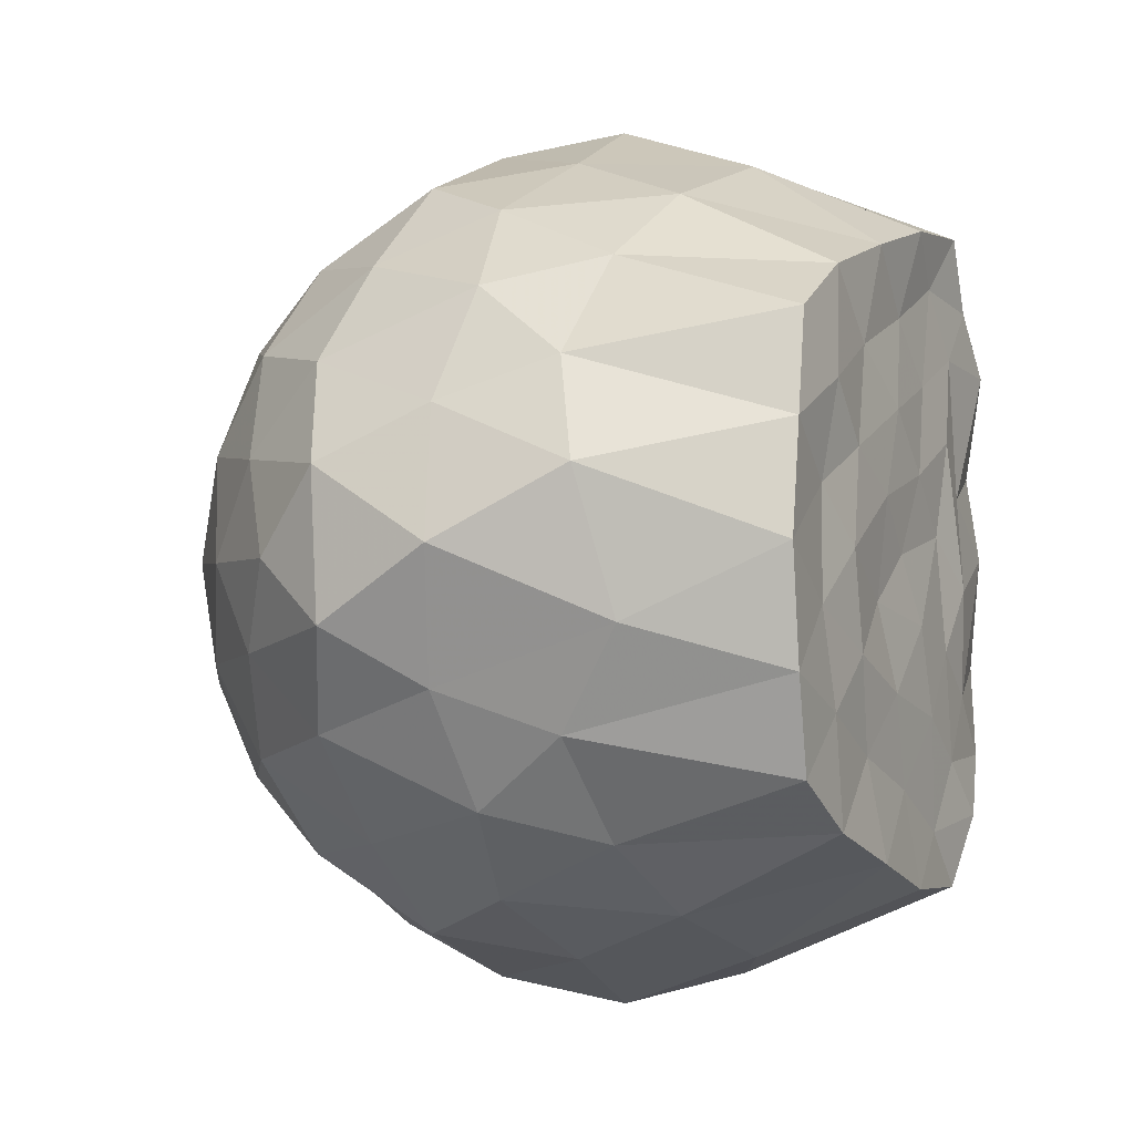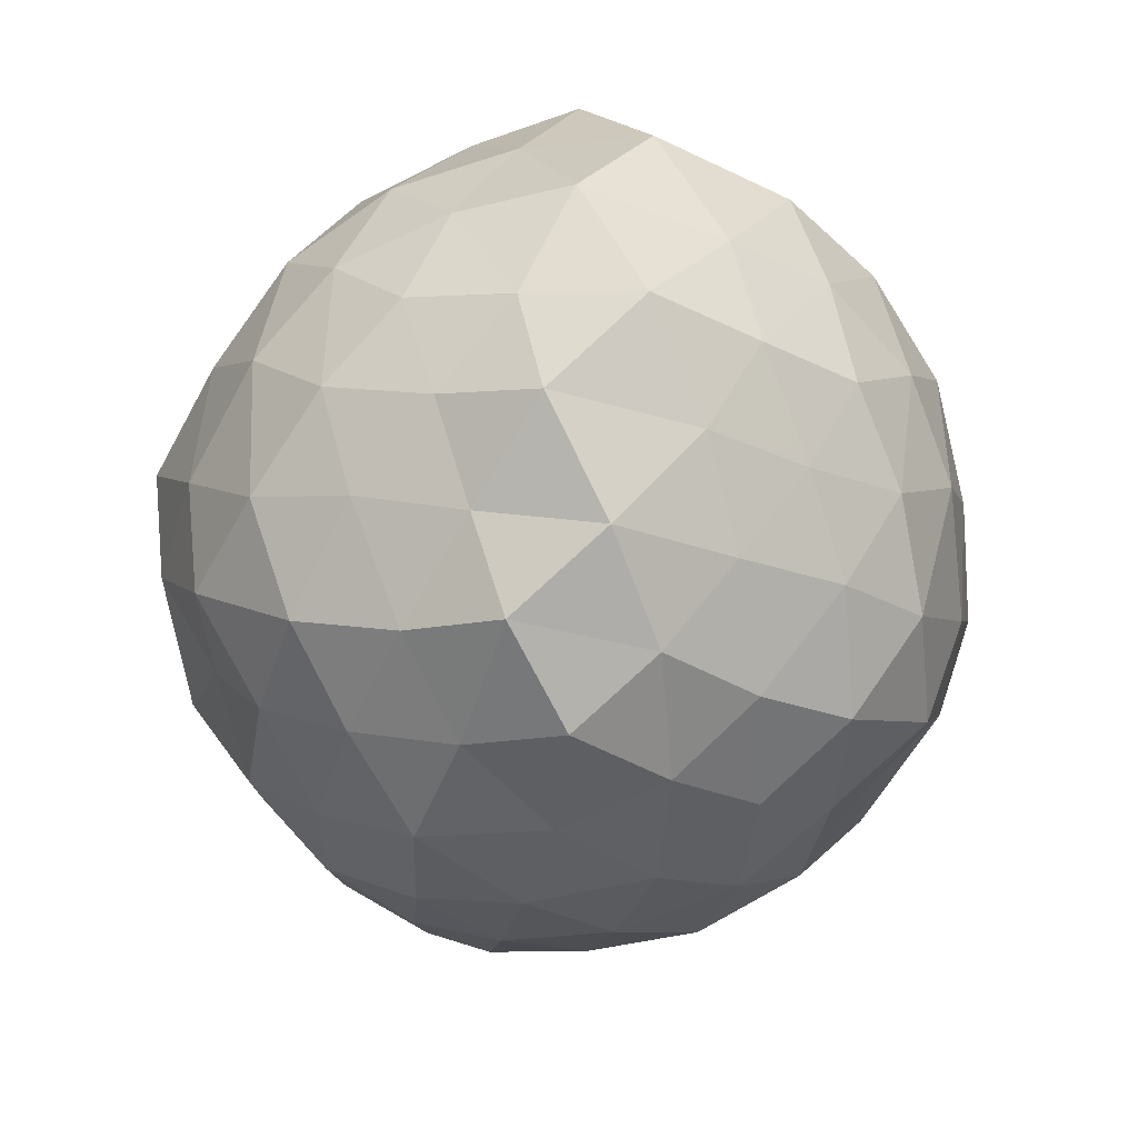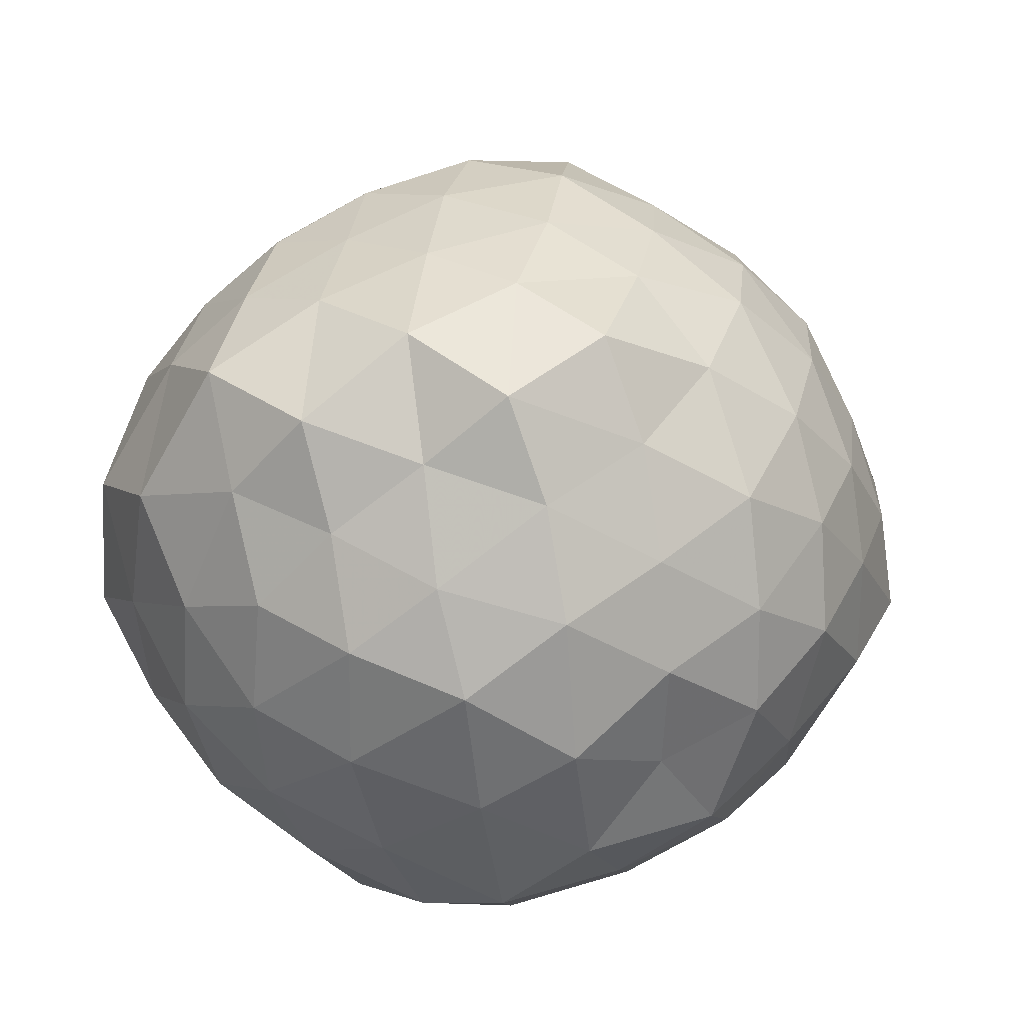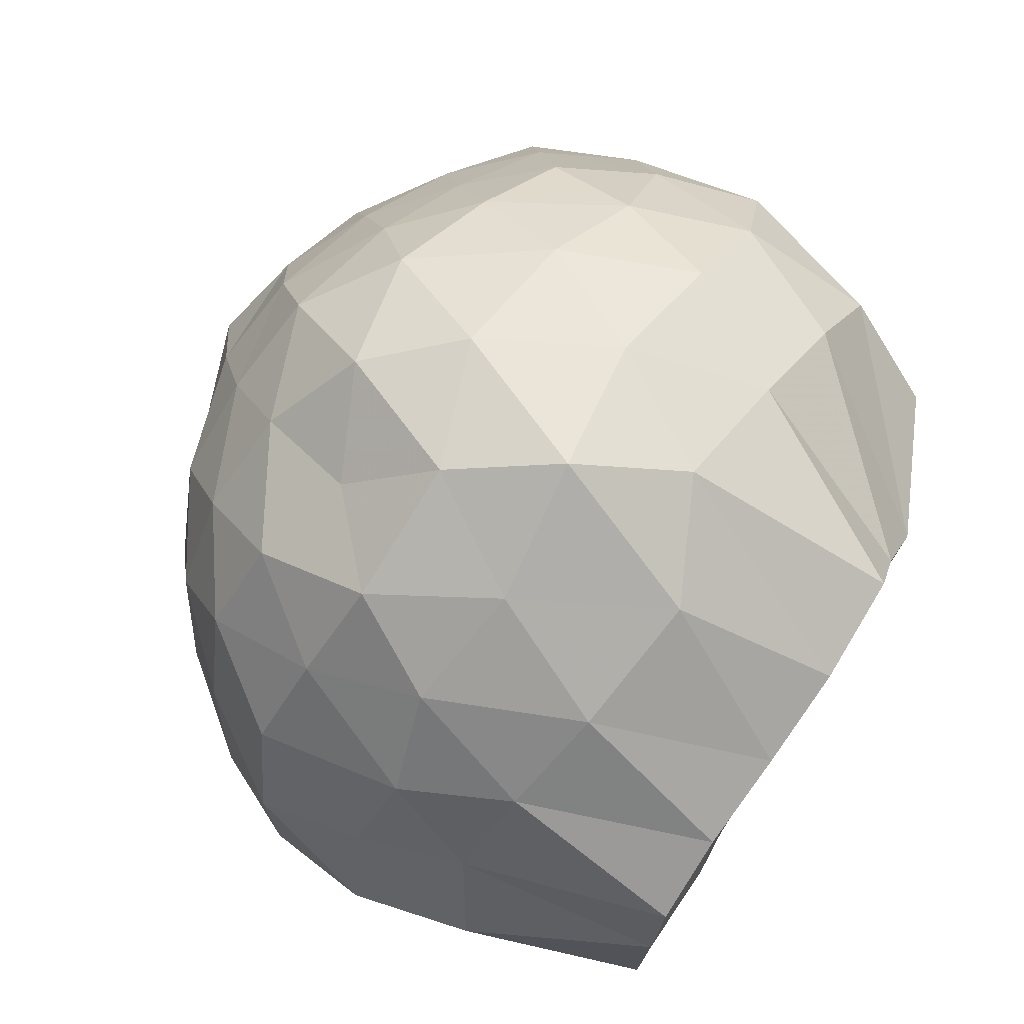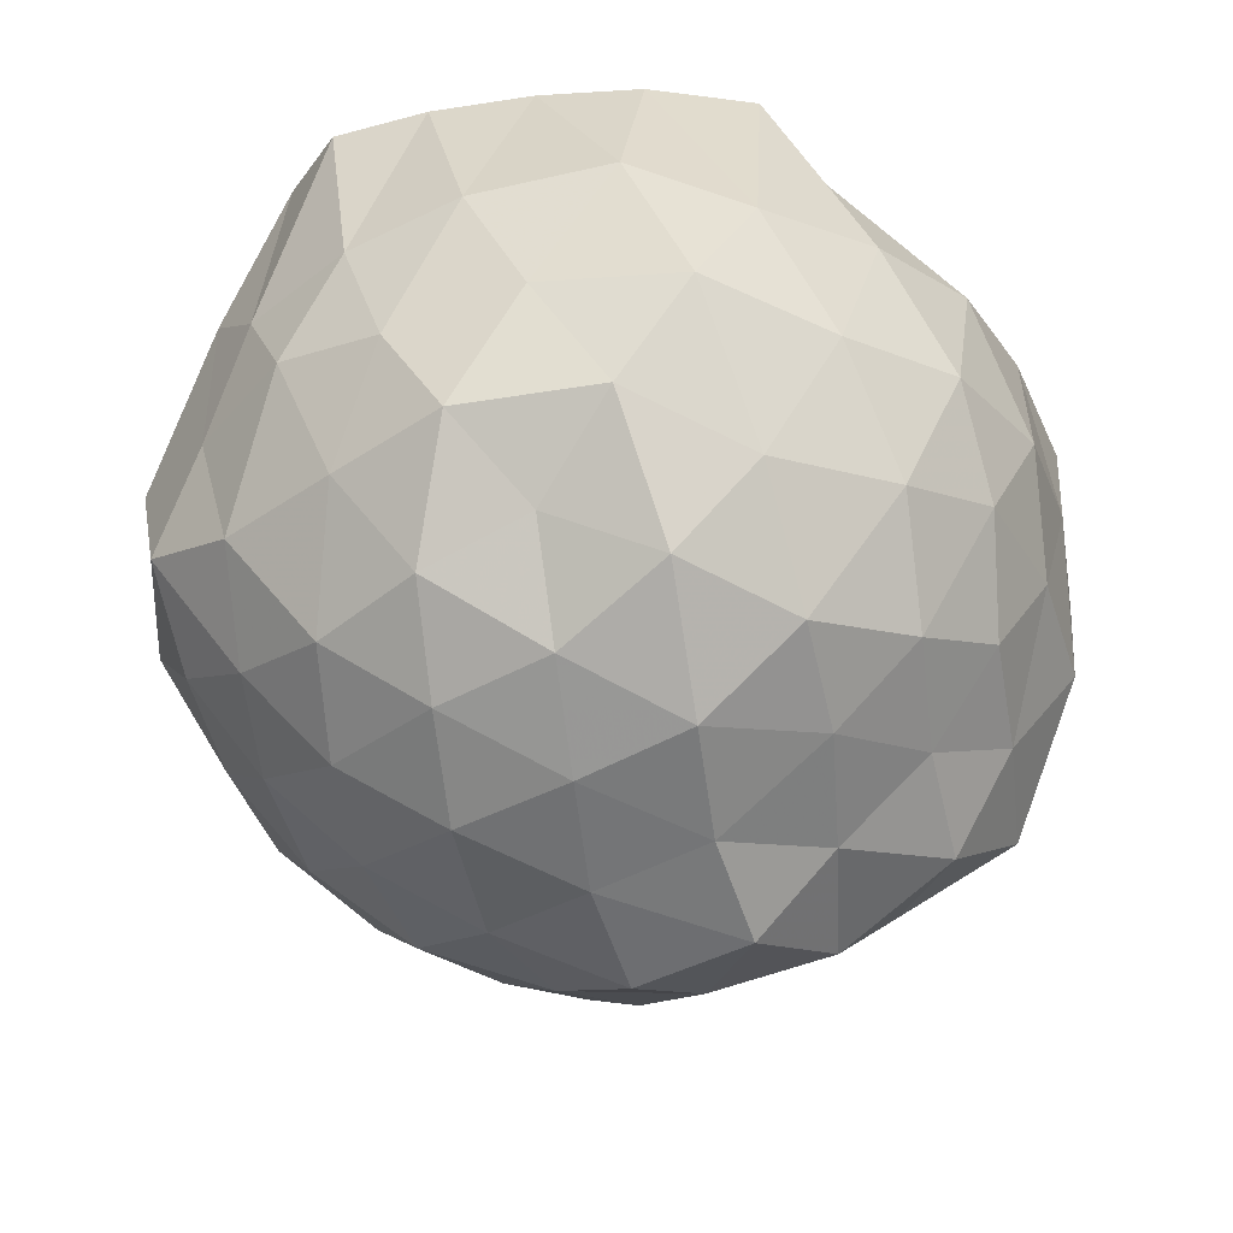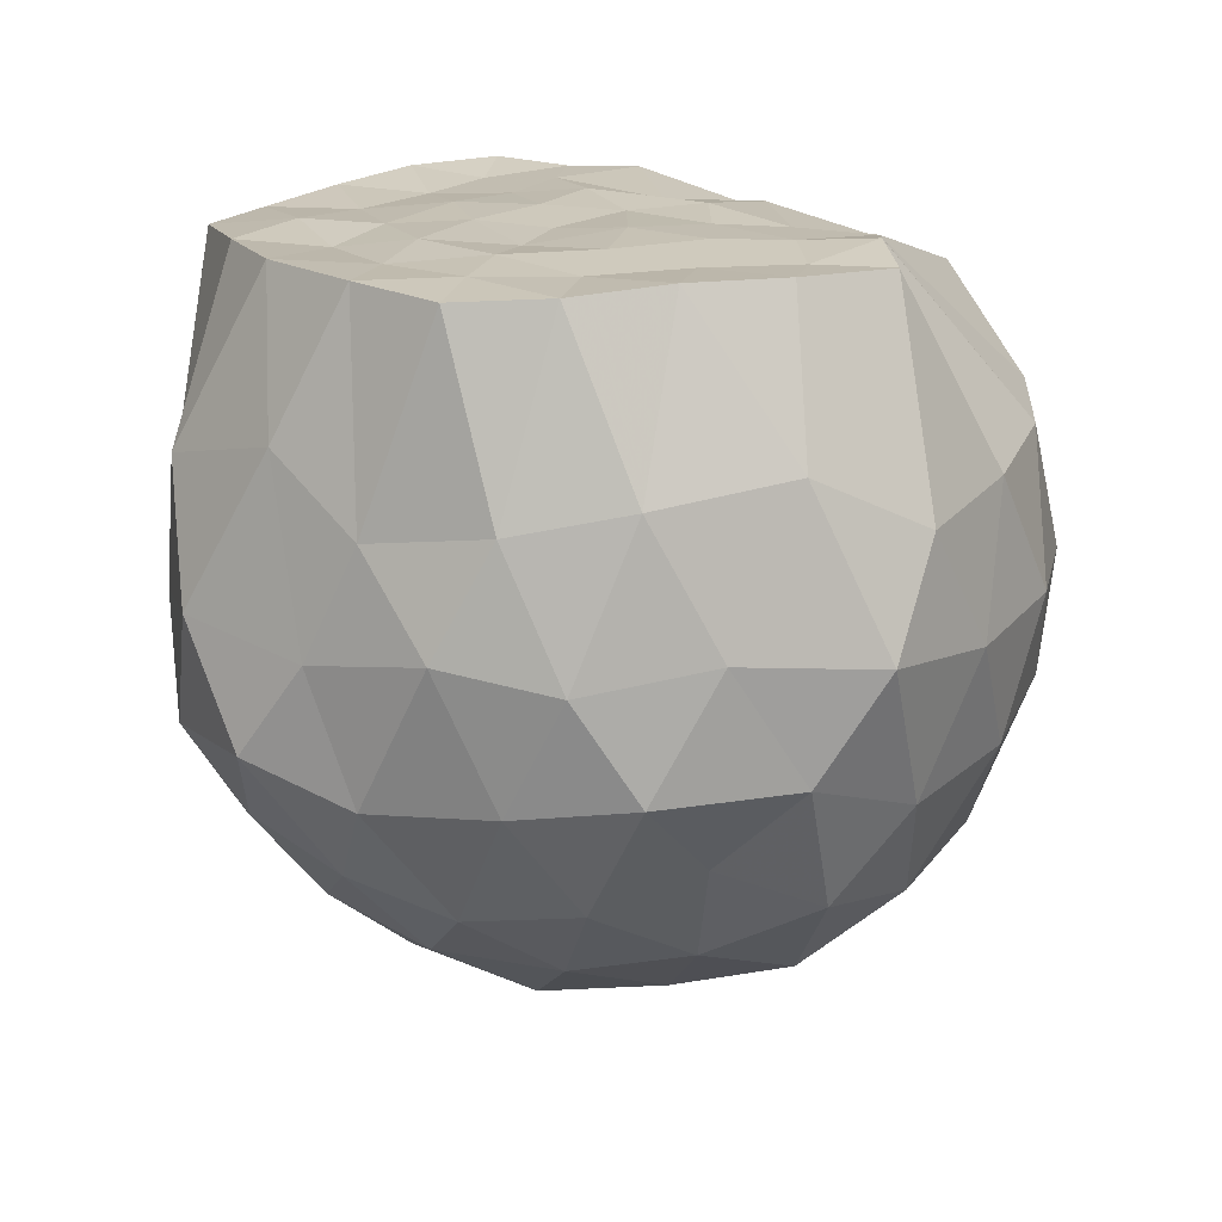
<metadata>
{"format":"obj","ext":"obj","renderer":"f3d","projection":"perspective","resolution":1024,"background":"white","views":[{"elev":-2.8,"azim":-64.2,"up":"+Y"},{"elev":-65.5,"azim":78.9,"up":"+Z"},{"elev":-27.9,"azim":164.4,"up":"+Y"},{"elev":78.1,"azim":-57.9,"up":"+Y"},{"elev":-32.7,"azim":-9.9,"up":"+Z"},{"elev":18.3,"azim":-34.4,"up":"+Z"}]}
</metadata>
<code>
v -1.648 -0.0139 0.9713
v -1.474 -0.02126 -0.7943
v -0.6343 -0.0262 0.7098
v -0.7552 0.2154 0.8323
v -1.127 0.4172 0.9883
v -1.233 0.5567 0.9808
v -1.325 0.7146 0.9897
v -1.57 0.6969 0.9943
v -1.797 0.6362 0.9822
v -2.018 0.5661 0.9662
v -2.211 0.4561 0.9657
v -2.274 0.23 0.9784
v -2.325 -0.01664 0.9845
v -2.285 -0.2729 0.9809
v -2.213 -0.4862 0.9678
v -2.017 -0.5975 0.972
v -1.795 -0.6711 0.9871
v -1.568 -0.7363 0.9829
v -1.318 -0.7445 0.973
v -1.234 -0.586 0.997
v -1.129 -0.4522 0.9704
v -0.7662 -0.2477 0.8437
v -0.5849 0.1472 0.4878
v -0.6775 0.3871 0.5981
v -0.859 0.6238 0.5705
v -1.095 0.7926 0.5367
v -1.379 0.9188 0.4993
v -1.649 0.8563 0.6322
v -1.956 0.7487 0.5884
v -2.181 0.5906 0.5351
v -2.352 0.3692 0.4981
v -2.474 0.1394 0.5787
v -2.419 -0.1757 0.6521
v -2.354 -0.3989 0.4998
v -2.18 -0.6237 0.5358
v -1.956 -0.7806 0.5876
v -1.649 -0.8886 0.6331
v -1.379 -0.9509 0.4985
v -1.096 -0.8263 0.5369
v -0.8576 -0.6548 0.5729
v -0.6754 -0.4163 0.5969
v -0.5201 -0.1838 0.5363
v -0.5565 0.3126 0.2362
v -0.7133 0.5526 0.2853
v -0.9284 0.7565 0.2597
v -1.208 0.8877 0.2186
v -1.526 0.9868 0.2605
v -1.835 0.8602 0.2906
v -2.106 0.7171 0.2363
v -2.297 0.527 0.2832
v -2.43 0.2755 0.2443
v -2.542 -0.01634 0.2914
v -2.432 -0.3058 0.242
v -2.299 -0.5578 0.284
v -2.106 -0.7487 0.2365
v -1.835 -0.8922 0.2904
v -1.524 -1.018 0.2599
v -1.21 -0.9218 0.2186
v -0.9316 -0.792 0.2499
v -0.7139 -0.5857 0.2576
v -0.5681 -0.3143 0.2749
v -0.4648 -0.02527 0.2177
v -0.6628 0.4097 -0.002054
v -0.8429 0.6446 0.01608
v -1.067 0.787 -0.05211
v -1.375 0.8852 -0.08804
v -1.675 0.922 0.021
v -1.987 0.8014 0.007856
v -2.179 0.6041 -0.03366
v -2.349 0.3825 -0.07059
v -2.478 0.1555 -0.008383
v -2.515 -0.1775 0.02884
v -2.371 -0.4002 -0.05137
v -2.182 -0.6326 -0.03201
v -1.985 -0.8357 0.009871
v -1.674 -0.954 0.02066
v -1.375 -0.9174 -0.08717
v -1.068 -0.8202 -0.05317
v -0.8441 -0.678 0.01832
v -0.6634 -0.4425 0.003604
v -0.5301 -0.1912 -0.0557
v -0.5759 0.1585 -0.1028
v -0.805 0.4887 -0.2104
v -1.013 0.6303 -0.2826
v -1.263 0.7319 -0.3526
v -1.546 0.8221 -0.2924
v -1.794 0.7531 -0.1763
v -2.01 0.634 -0.2651
v -2.181 0.4251 -0.3083
v -2.313 0.1858 -0.259
v -2.419 -0.03202 -0.1648
v -2.314 -0.2289 -0.2589
v -2.178 -0.4567 -0.311
v -2.008 -0.6681 -0.2668
v -1.794 -0.7862 -0.1755
v -1.546 -0.8543 -0.2924
v -1.265 -0.7664 -0.354
v -1.006 -0.6557 -0.296
v -0.8047 -0.5189 -0.2077
v -0.7139 -0.2825 -0.3055
v -0.6315 -0.01559 -0.381
v -0.7189 0.2512 -0.3077
v -1.083 -0.003059 0.9675
v -1.263 0.1288 0.9716
v -1.343 0.4379 0.981
v -1.443 0.5859 0.9686
v -1.642 0.498 0.9667
v -1.865 0.4166 0.9676
v -2.066 0.3262 0.984
v -2.107 0.1096 0.9622
v -2.132 -0.1371 0.9722
v -2.072 -0.3543 0.9776
v -1.866 -0.4454 0.9693
v -1.643 -0.5199 0.9728
v -1.446 -0.6183 0.9736
v -1.358 -0.465 0.9872
v -1.255 -0.3199 0.9789
v -1.297 -0.0818 0.9981
v -1.388 0.2469 0.99
v -1.51 0.3616 0.975
v -1.704 0.2944 0.9858
v -1.931 0.1966 0.9781
v -1.978 -0.01668 0.9858
v -1.929 -0.233 0.9841
v -1.716 -0.3132 0.9839
v -1.499 -0.3654 0.9893
v -1.389 -0.2197 0.9849
v -1.43 0.03495 0.9776
v -1.567 0.163 0.9858
v -1.773 0.1043 0.9839
v -1.795 -0.121 0.9684
v -1.564 -0.1666 0.9881
v -0.9447 0.3981 -0.4041
v -1.17 0.5242 -0.4729
v -1.457 0.6033 -0.5255
v -1.736 0.6344 -0.4192
v -1.952 0.4654 -0.4618
v -2.123 0.2134 -0.4634
v -2.244 -0.03004 -0.3868
v -2.121 -0.2476 -0.4657
v -1.949 -0.5002 -0.4639
v -1.736 -0.6687 -0.4191
v -1.455 -0.6341 -0.5313
v -1.167 -0.5544 -0.4729
v -0.93 -0.4177 -0.4148
v -0.8286 -0.2017 -0.534
v -0.8652 0.1511 -0.4987
v -1.102 0.2684 -0.5877
v -1.385 0.3748 -0.64
v -1.674 0.4424 -0.579
v -1.884 0.256 -0.6032
v -2.03 -0.01758 -0.5631
v -1.881 -0.2871 -0.611
v -1.667 -0.4713 -0.5825
v -1.375 -0.4011 -0.6486
v -1.104 -0.3034 -0.5872
v -1.038 -0.01961 -0.6789
v -1.287 0.1374 -0.7153
v -1.591 0.2243 -0.6932
v -1.766 0.006686 -0.6801
v -1.594 -0.233 -0.6945
v -1.254 -0.1966 -0.7588
f 3 23 4
f 4 23 24
f 4 24 5
f 5 24 25
f 5 25 6
f 6 25 26
f 6 26 7
f 7 26 27
f 7 27 8
f 8 27 28
f 8 28 9
f 9 28 29
f 9 29 10
f 10 29 30
f 10 30 11
f 11 30 31
f 11 31 12
f 12 31 32
f 12 32 13
f 13 32 33
f 13 33 14
f 14 33 34
f 14 34 15
f 15 34 35
f 15 35 16
f 16 35 36
f 16 36 17
f 17 36 37
f 17 37 18
f 18 37 38
f 18 38 19
f 19 38 39
f 19 39 20
f 20 39 40
f 20 40 21
f 21 40 41
f 21 41 22
f 22 41 42
f 22 42 3
f 3 42 23
f 23 43 24
f 24 43 44
f 24 44 25
f 25 44 45
f 25 45 26
f 26 45 46
f 26 46 27
f 27 46 47
f 27 47 28
f 28 47 48
f 28 48 29
f 29 48 49
f 29 49 30
f 30 49 50
f 30 50 31
f 31 50 51
f 31 51 32
f 32 51 52
f 32 52 33
f 33 52 53
f 33 53 34
f 34 53 54
f 34 54 35
f 35 54 55
f 35 55 36
f 36 55 56
f 36 56 37
f 37 56 57
f 37 57 38
f 38 57 58
f 38 58 39
f 39 58 59
f 39 59 40
f 40 59 60
f 40 60 41
f 41 60 61
f 41 61 42
f 42 61 62
f 42 62 23
f 23 62 43
f 43 63 44
f 44 63 64
f 44 64 45
f 45 64 65
f 45 65 46
f 46 65 66
f 46 66 47
f 47 66 67
f 47 67 48
f 48 67 68
f 48 68 49
f 49 68 69
f 49 69 50
f 50 69 70
f 50 70 51
f 51 70 71
f 51 71 52
f 52 71 72
f 52 72 53
f 53 72 73
f 53 73 54
f 54 73 74
f 54 74 55
f 55 74 75
f 55 75 56
f 56 75 76
f 56 76 57
f 57 76 77
f 57 77 58
f 58 77 78
f 58 78 59
f 59 78 79
f 59 79 60
f 60 79 80
f 60 80 61
f 61 80 81
f 61 81 62
f 62 81 82
f 62 82 43
f 43 82 63
f 63 83 64
f 64 83 84
f 64 84 65
f 65 84 85
f 65 85 66
f 66 85 86
f 66 86 67
f 67 86 87
f 67 87 68
f 68 87 88
f 68 88 69
f 69 88 89
f 69 89 70
f 70 89 90
f 70 90 71
f 71 90 91
f 71 91 72
f 72 91 92
f 72 92 73
f 73 92 93
f 73 93 74
f 74 93 94
f 74 94 75
f 75 94 95
f 75 95 76
f 76 95 96
f 76 96 77
f 77 96 97
f 77 97 78
f 78 97 98
f 78 98 79
f 79 98 99
f 79 99 80
f 80 99 100
f 80 100 81
f 81 100 101
f 81 101 82
f 82 101 102
f 82 102 63
f 63 102 83
f 103 104 118
f 104 119 118
f 104 105 119
f 105 120 119
f 105 106 120
f 106 107 120
f 107 121 120
f 107 108 121
f 108 122 121
f 108 109 122
f 109 110 122
f 110 123 122
f 110 111 123
f 111 124 123
f 111 112 124
f 112 113 124
f 113 125 124
f 113 114 125
f 114 126 125
f 114 115 126
f 115 116 126
f 116 127 126
f 116 117 127
f 117 118 127
f 117 103 118
f 118 119 128
f 119 129 128
f 119 120 129
f 120 121 129
f 121 130 129
f 121 122 130
f 122 123 130
f 123 131 130
f 123 124 131
f 124 125 131
f 125 132 131
f 125 126 132
f 126 127 132
f 127 128 132
f 127 118 128
f 133 148 134
f 134 148 149
f 134 149 135
f 135 149 150
f 135 150 136
f 136 150 137
f 137 150 151
f 137 151 138
f 138 151 152
f 138 152 139
f 139 152 140
f 140 152 153
f 140 153 141
f 141 153 154
f 141 154 142
f 142 154 143
f 143 154 155
f 143 155 144
f 144 155 156
f 144 156 145
f 145 156 146
f 146 156 157
f 146 157 147
f 147 157 148
f 147 148 133
f 148 158 149
f 149 158 159
f 149 159 150
f 150 159 151
f 151 159 160
f 151 160 152
f 152 160 153
f 153 160 161
f 153 161 154
f 154 161 155
f 155 161 162
f 155 162 156
f 156 162 157
f 157 162 158
f 157 158 148
f 3 4 103
f 103 4 104
f 4 5 104
f 104 5 105
f 5 6 105
f 105 6 106
f 6 7 106
f 7 8 106
f 106 8 107
f 8 9 107
f 107 9 108
f 9 10 108
f 108 10 109
f 10 11 109
f 11 12 109
f 109 12 110
f 12 13 110
f 110 13 111
f 13 14 111
f 111 14 112
f 14 15 112
f 15 16 112
f 112 16 113
f 16 17 113
f 113 17 114
f 17 18 114
f 114 18 115
f 18 19 115
f 19 20 115
f 115 20 116
f 20 21 116
f 116 21 117
f 21 22 117
f 117 22 103
f 22 3 103
f 83 133 84
f 84 133 134
f 84 134 85
f 85 134 135
f 85 135 86
f 86 135 136
f 86 136 87
f 87 136 88
f 88 136 137
f 88 137 89
f 89 137 138
f 89 138 90
f 90 138 139
f 90 139 91
f 91 139 92
f 92 139 140
f 92 140 93
f 93 140 141
f 93 141 94
f 94 141 142
f 94 142 95
f 95 142 96
f 96 142 143
f 96 143 97
f 97 143 144
f 97 144 98
f 98 144 145
f 98 145 99
f 99 145 100
f 100 145 146
f 100 146 101
f 101 146 147
f 101 147 102
f 102 147 133
f 102 133 83
f 128 129 1
f 129 130 1
f 130 131 1
f 131 132 1
f 132 128 1
f 159 158 2
f 160 159 2
f 161 160 2
f 162 161 2
f 158 162 2

</code>
